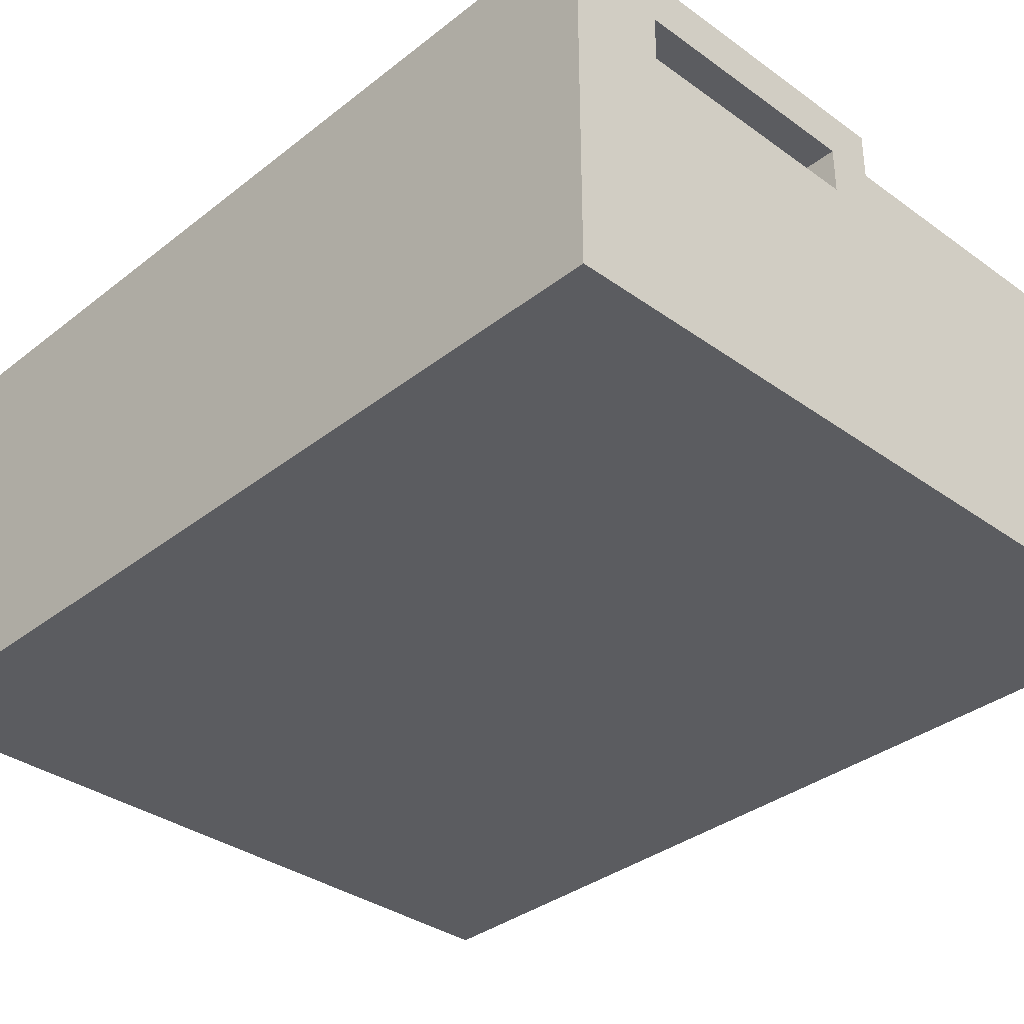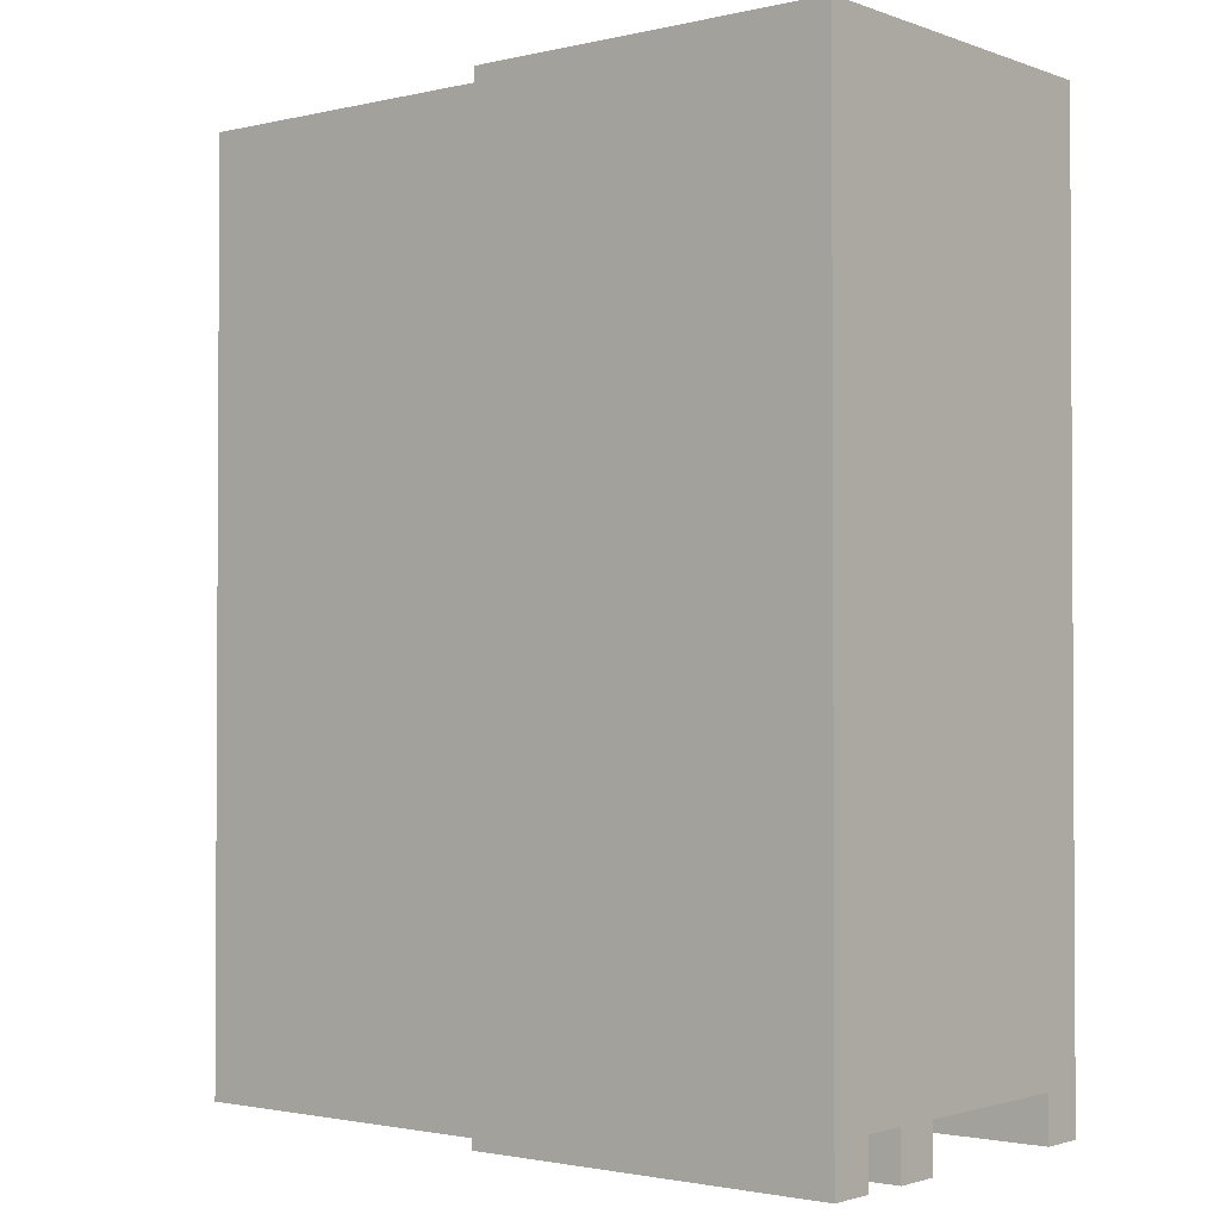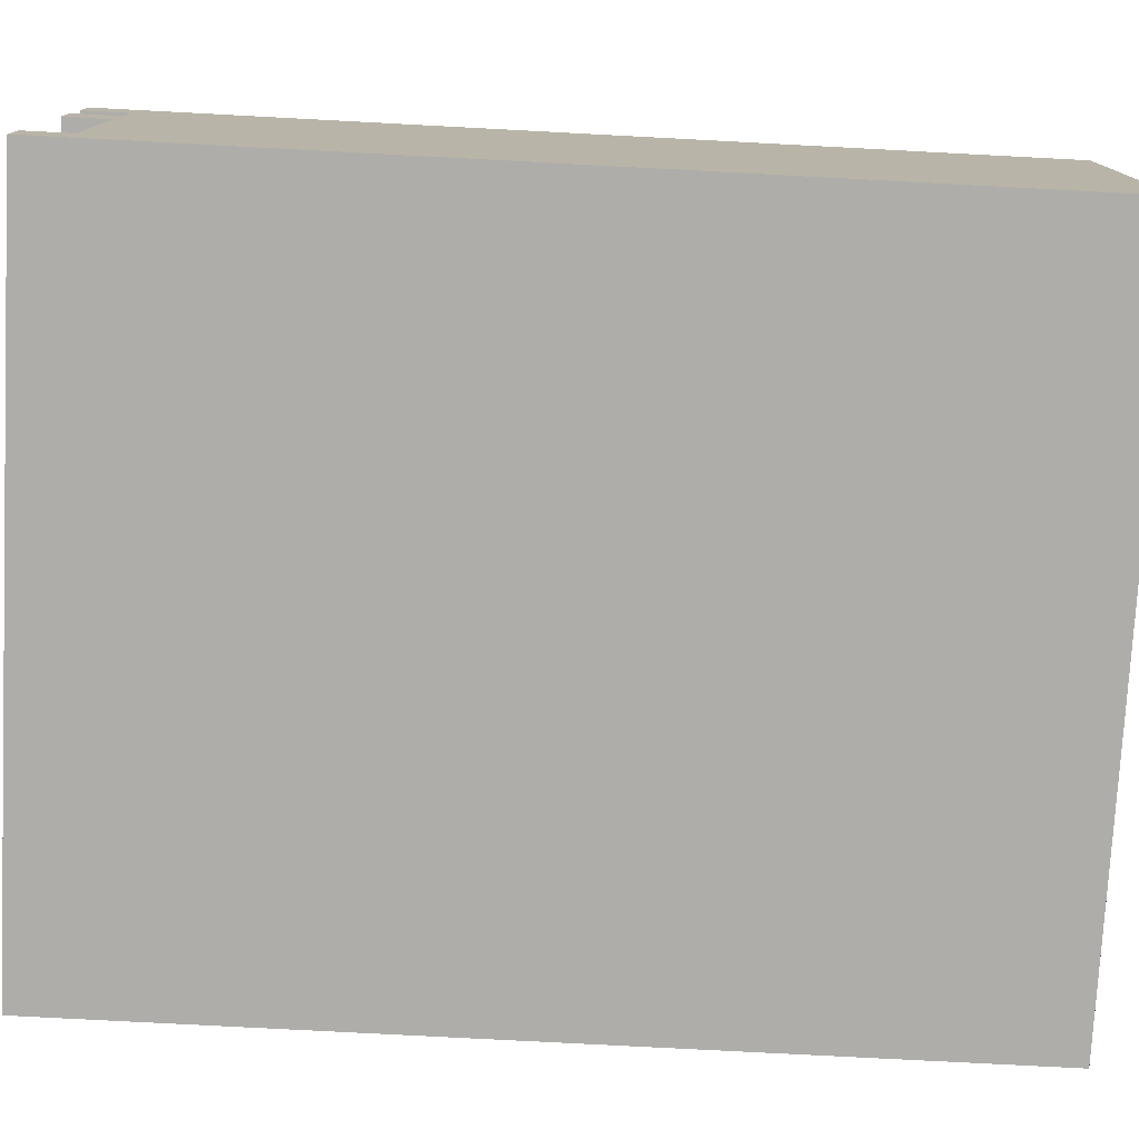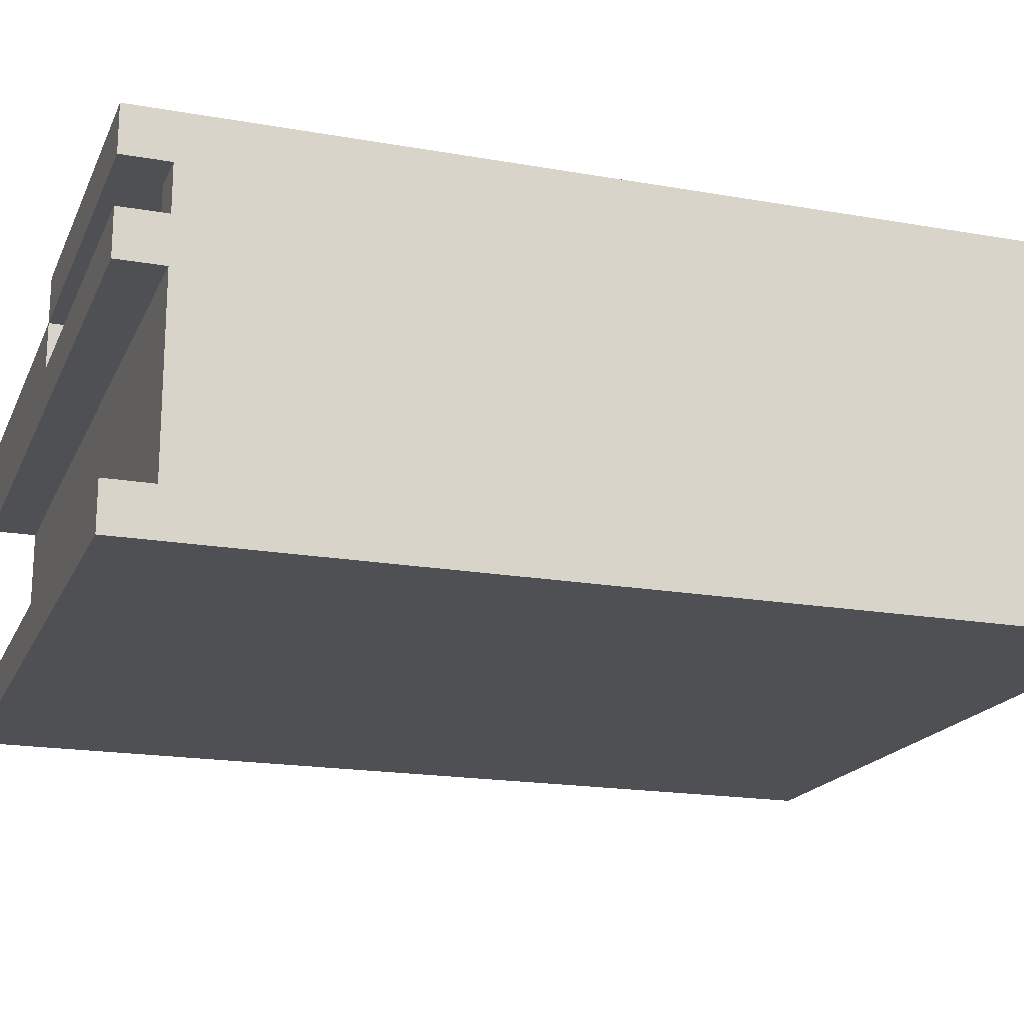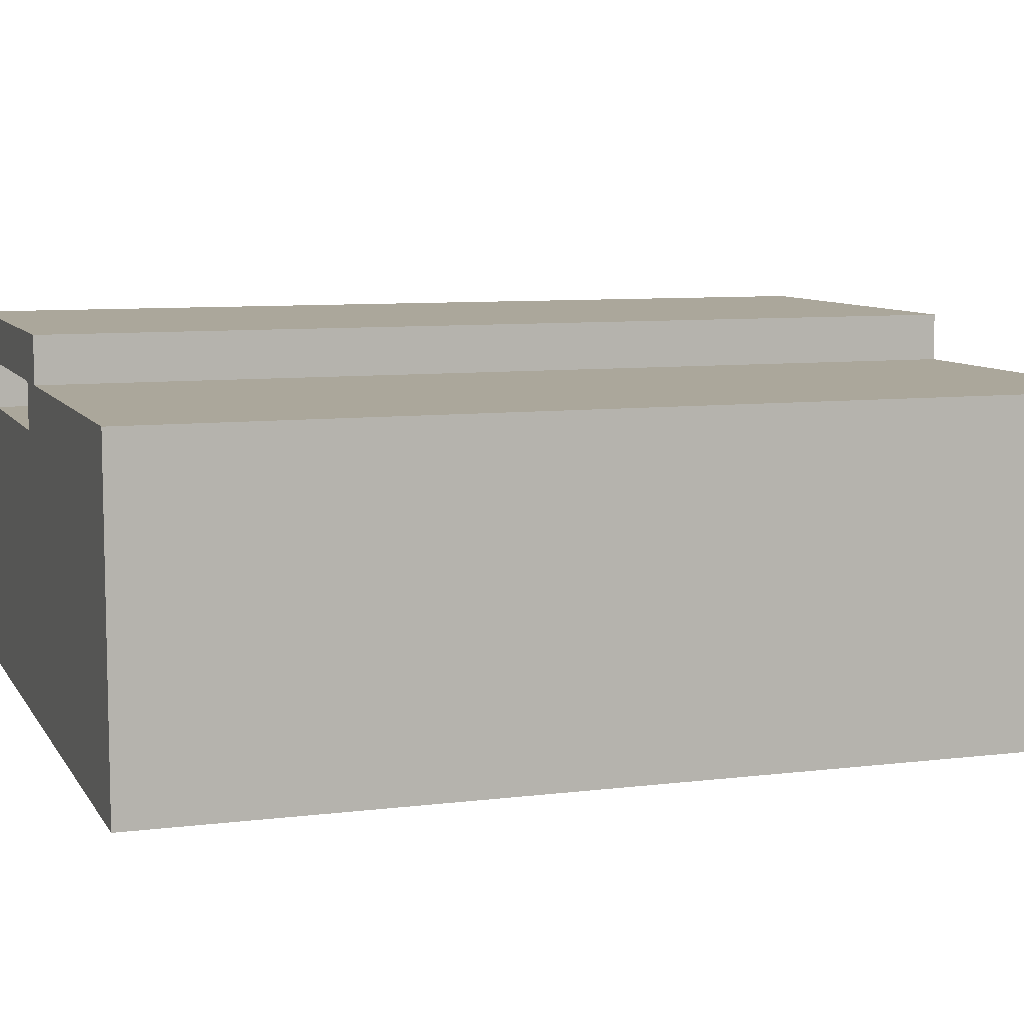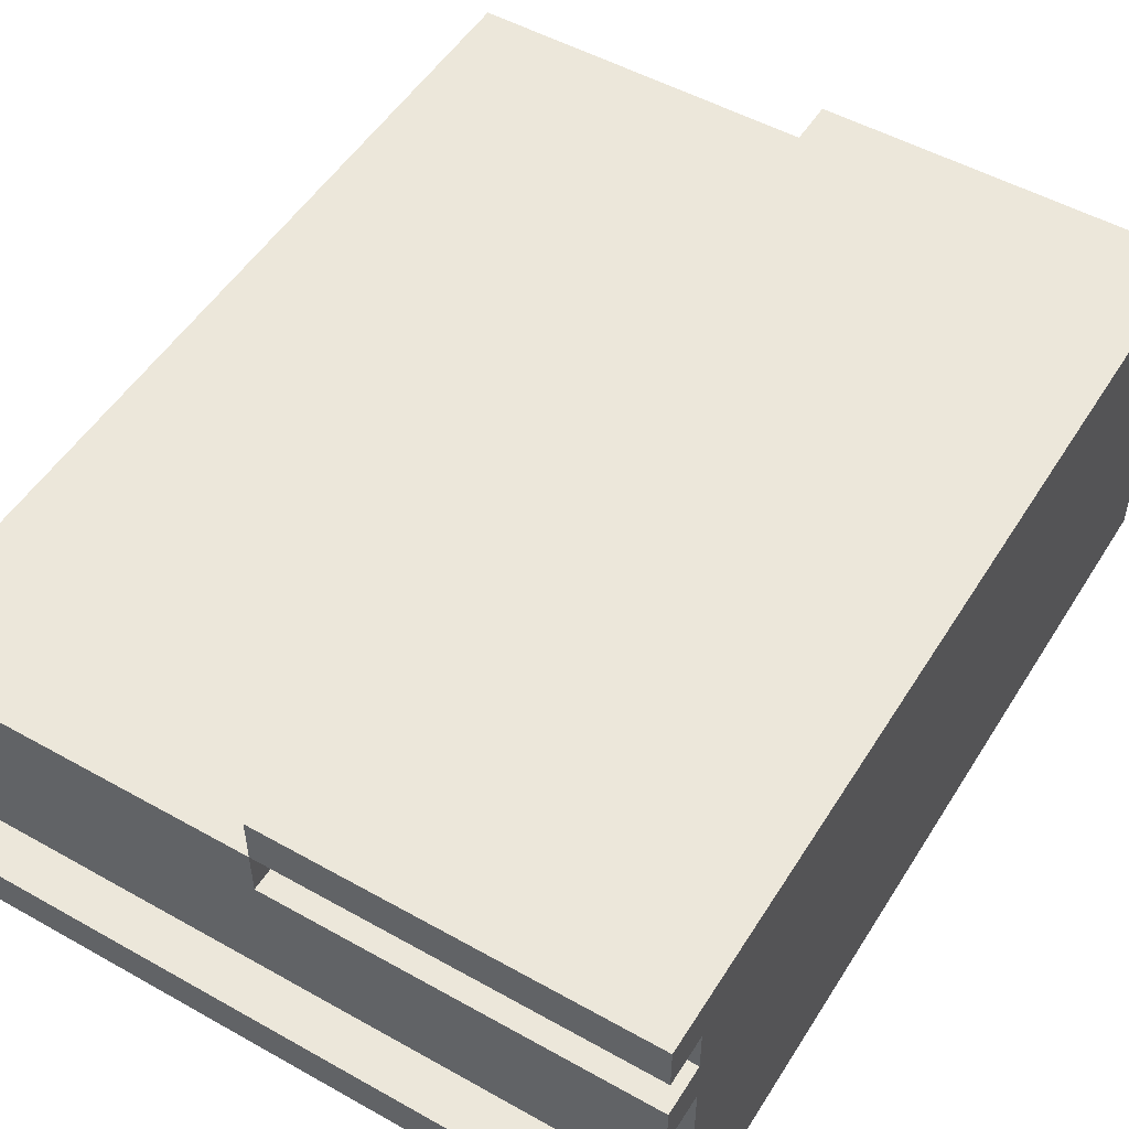
<metadata>
{"format":"obj","ext":"obj","renderer":"f3d","projection":"perspective","resolution":1024,"background":"white","views":[{"elev":-34.8,"azim":136.2,"up":"+Z"},{"elev":-1.8,"azim":39.1,"up":"+Y"},{"elev":-77.1,"azim":87.0,"up":"+Z"},{"elev":-18.5,"azim":71.3,"up":"+Z"},{"elev":8.2,"azim":-108.9,"up":"+Z"},{"elev":51.5,"azim":31.3,"up":"+Z"}]}
</metadata>
<code>
v 42.5 19.5 -70.5
v 42.5 -0.5 -70.5
v 26.5 -0.5 -70.5
v 26.5 19.5 -70.5
v 41.5 18.5 -63.5
v 41.5 0.5 -63.5
v 34.5 0.5 -63.5
v 34.5 18.5 -63.5
v 42.5 0.5 -65.5
v 42.5 -0.5 -65.5
v 26.5 -0.5 -65.5
v 26.5 0.5 -65.5
v 42.5 0.5 -63.5
v 42.5 -0.5 -63.5
v 34.5 -0.5 -63.5
v 40.5 19.5 -63.5
v 40.5 18.5 -63.5
v 35.5 18.5 -63.5
v 35.5 19.5 -63.5
v 26.5 19.5 -63.5
v 26.5 -0.5 -63.5
v 34.5 19.5 -63.5
v 34.5 19.5 -62.5
v 34.5 -0.5 -62.5
v 42.5 -0.5 -62.5
v 42.5 19.5 -62.5
v 34.5 18.5 -64.5
v 34.5 0.5 -64.5
v 41.5 0.5 -64.5
v 41.5 18.5 -64.5
v 26.5 0.5 -69.5
v 26.5 -0.5 -69.5
v 42.5 -0.5 -69.5
v 42.5 0.5 -69.5
v 34.5 -0.5 -64.5
v 42.5 -0.5 -64.5
v 42.5 0.5 -64.5
v 35.5 19.5 -64.5
v 35.5 18.5 -64.5
v 40.5 18.5 -64.5
v 40.5 19.5 -64.5
v 26.5 0.5 -70.5
v 26.5 0.5 -63.5
v 42.5 0.5 -62.5
v 42.5 0.5 -70.5
v 26.5 19.5 -64.5
v 42.5 19.5 -64.5
v 42.5 19.5 -63.5
v 26.5 -0.5 -64.5
g closet1
f 4 1 45
f 45 42 4
f 42 45 2
f 2 3 42
f 26 23 24
f 24 44 26
f 44 24 25
f 22 20 43
f 43 8 22
f 8 43 21
f 21 7 8
f 7 21 15
f 23 22 8
f 8 24 23
f 24 8 7
f 7 15 24
f 48 26 44
f 44 47 48
f 47 44 13
f 13 1 47
f 1 13 37
f 37 45 1
f 45 37 9
f 9 34 45
f 46 4 42
f 42 20 46
f 20 42 31
f 31 43 20
f 43 31 12
f 27 8 7
f 7 28 27
f 28 7 15
f 15 35 28
f 17 5 6
f 6 18 17
f 18 6 7
f 7 8 18
f 39 27 28
f 28 40 39
f 40 28 29
f 29 30 40
f 29 5 30
f 29 6 5
f 1 4 46
f 46 38 1
f 47 1 38
f 38 41 47
f 12 31 9
f 31 34 9
f 32 34 31
f 32 33 34
f 32 3 33
f 3 2 33
f 35 49 11
f 11 10 35
f 36 35 10
f 10 12 9
f 10 11 12
f 38 46 20
f 20 22 38
f 19 38 22
f 24 15 25
f 15 14 25
f 29 28 35
f 35 37 29
f 37 35 36
f 19 22 23
f 23 26 19
f 16 19 26
f 26 48 16
f 6 13 14
f 14 7 6
f 7 14 15
f 21 49 15
f 49 35 15
f 17 19 16
f 17 18 19
f 39 41 38
f 39 40 41
f 41 16 47
f 16 48 47
f 43 12 11
f 11 21 43
f 21 11 49
f 36 9 37
f 36 10 9
f 33 45 34
f 33 2 45
f 6 29 13
f 29 37 13
f 25 13 44
f 25 14 13
f 40 16 41
f 40 17 16
f 3 31 42
f 3 32 31
f 18 38 19
f 18 39 38
f 17 40 5
f 40 30 5
f 8 27 18
f 27 39 18

</code>
